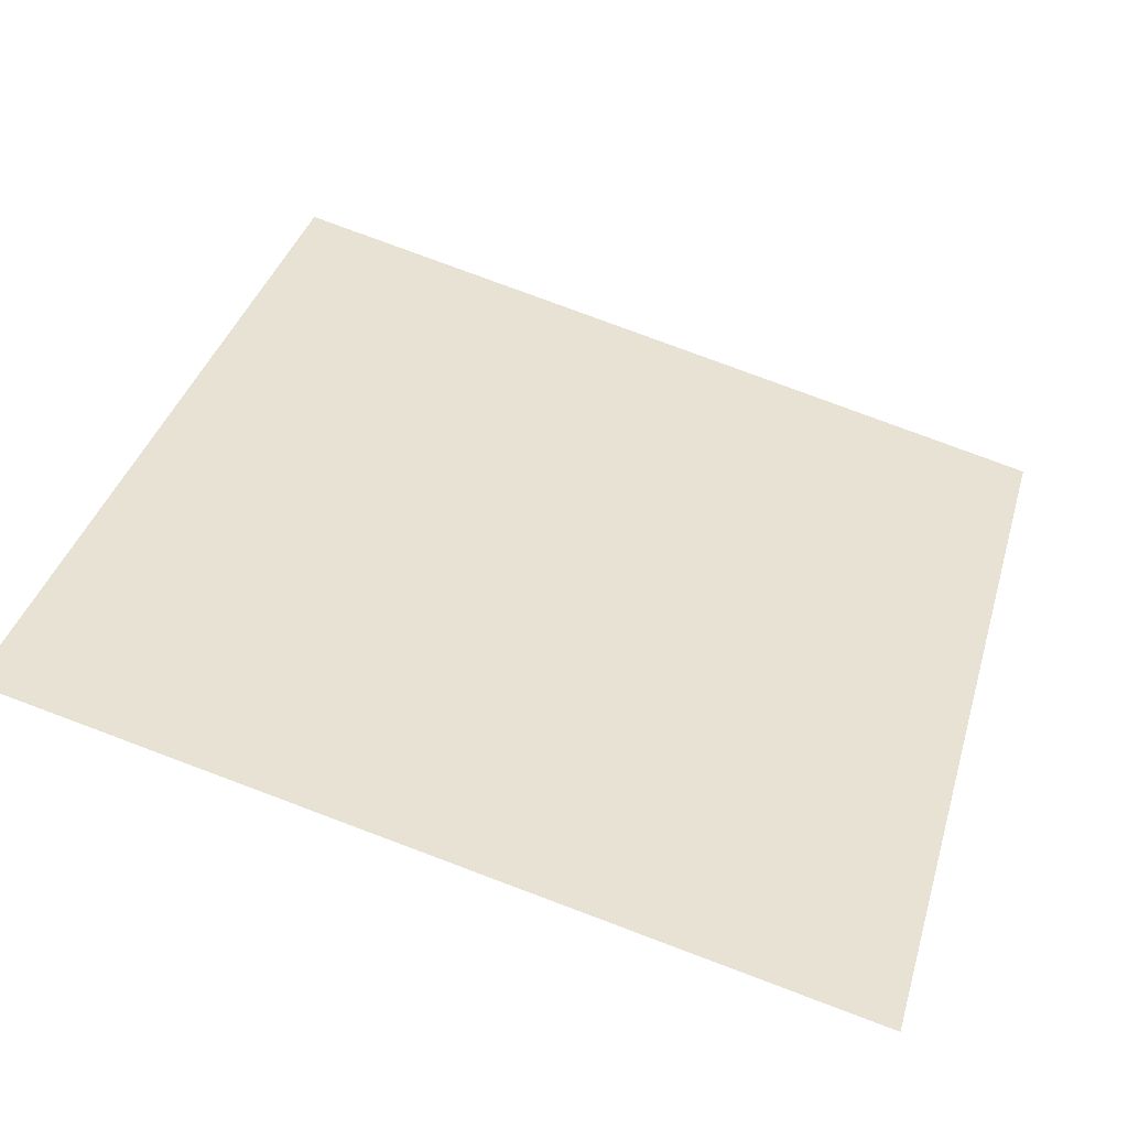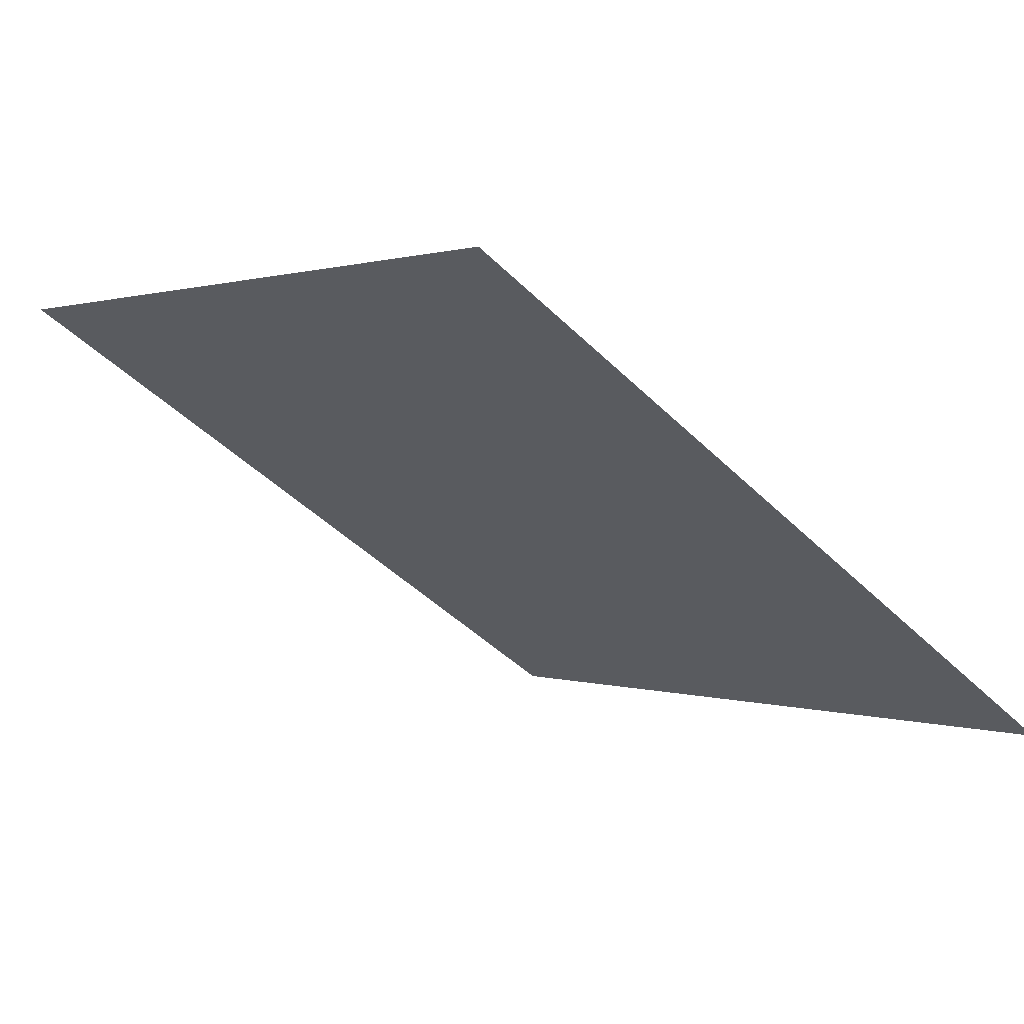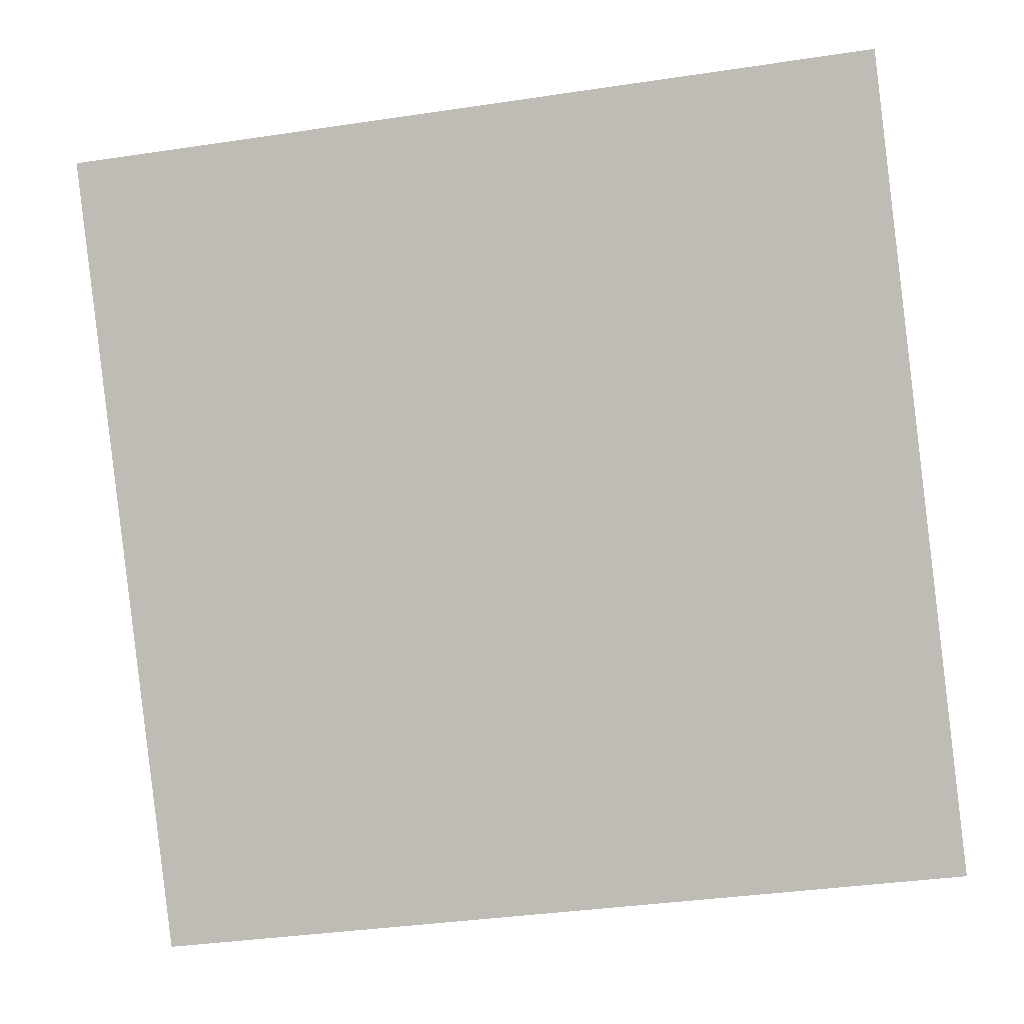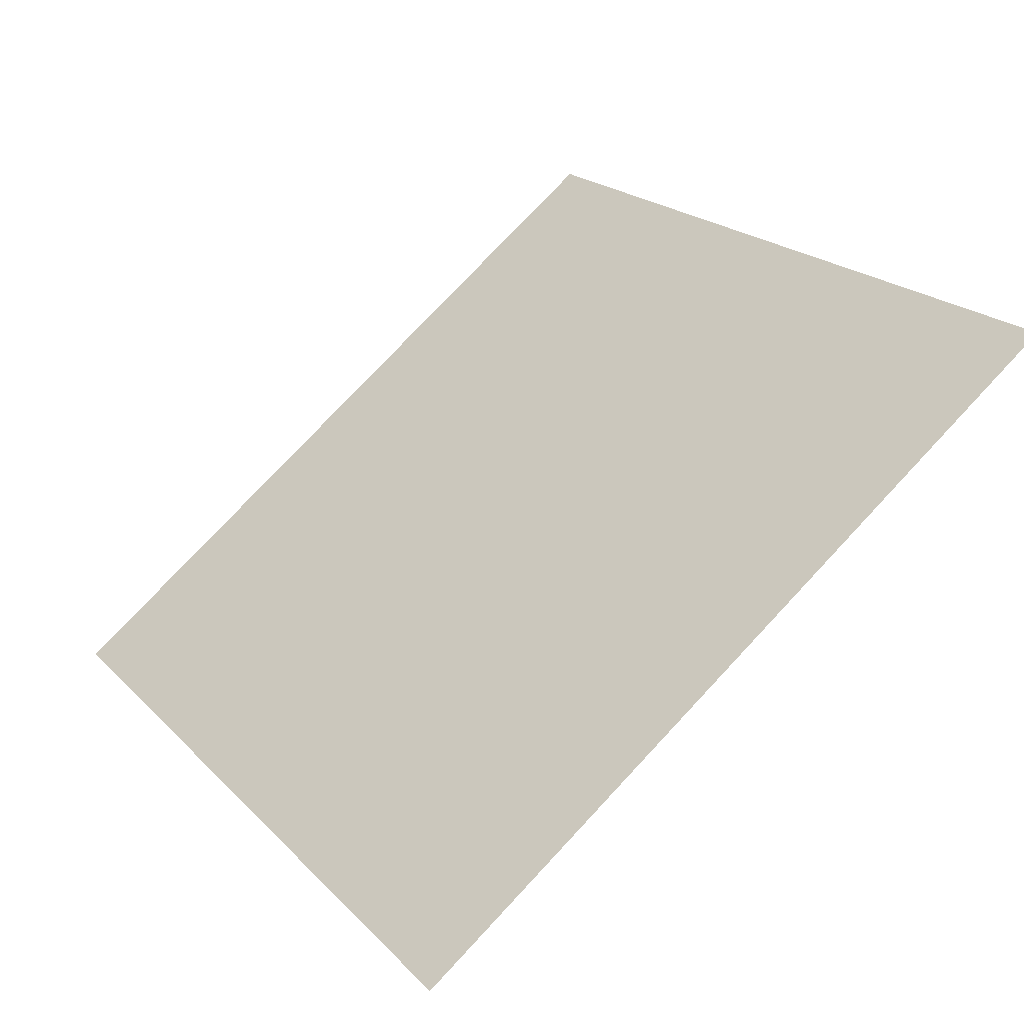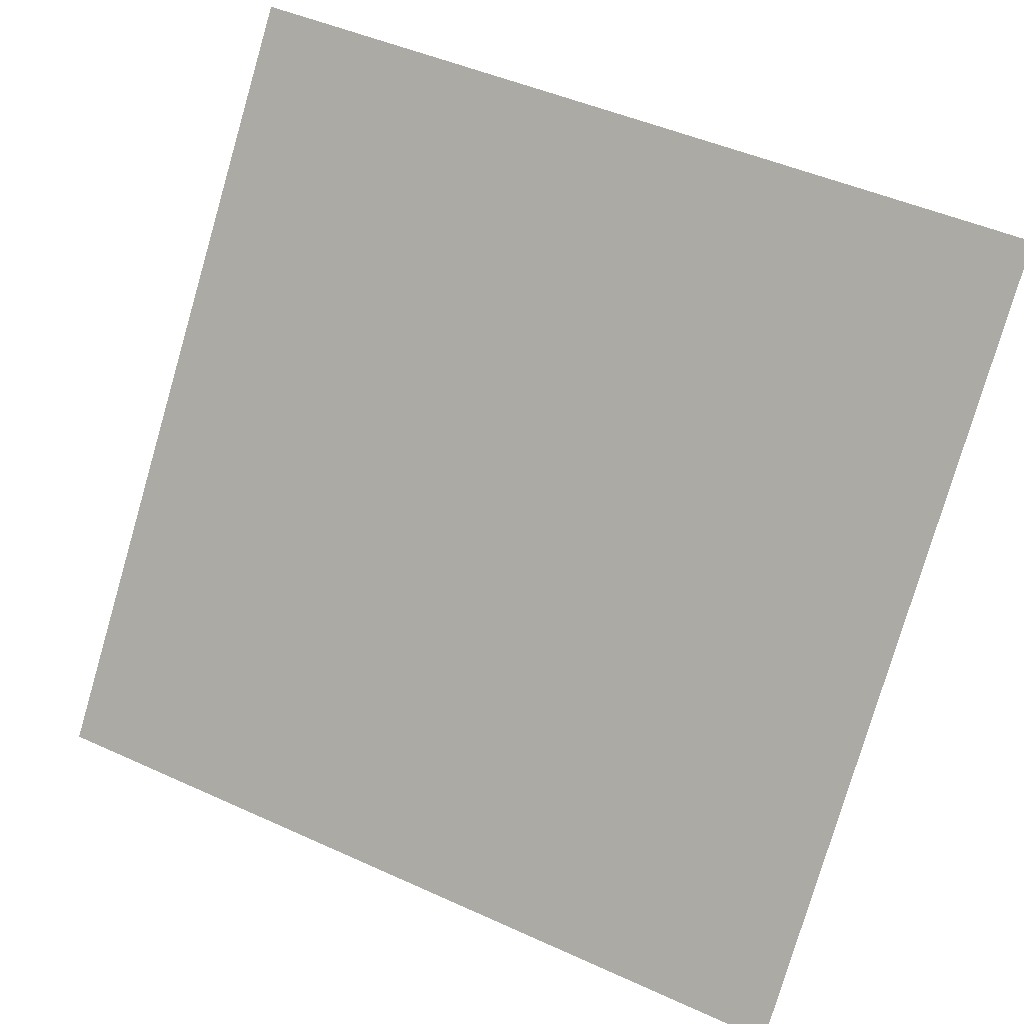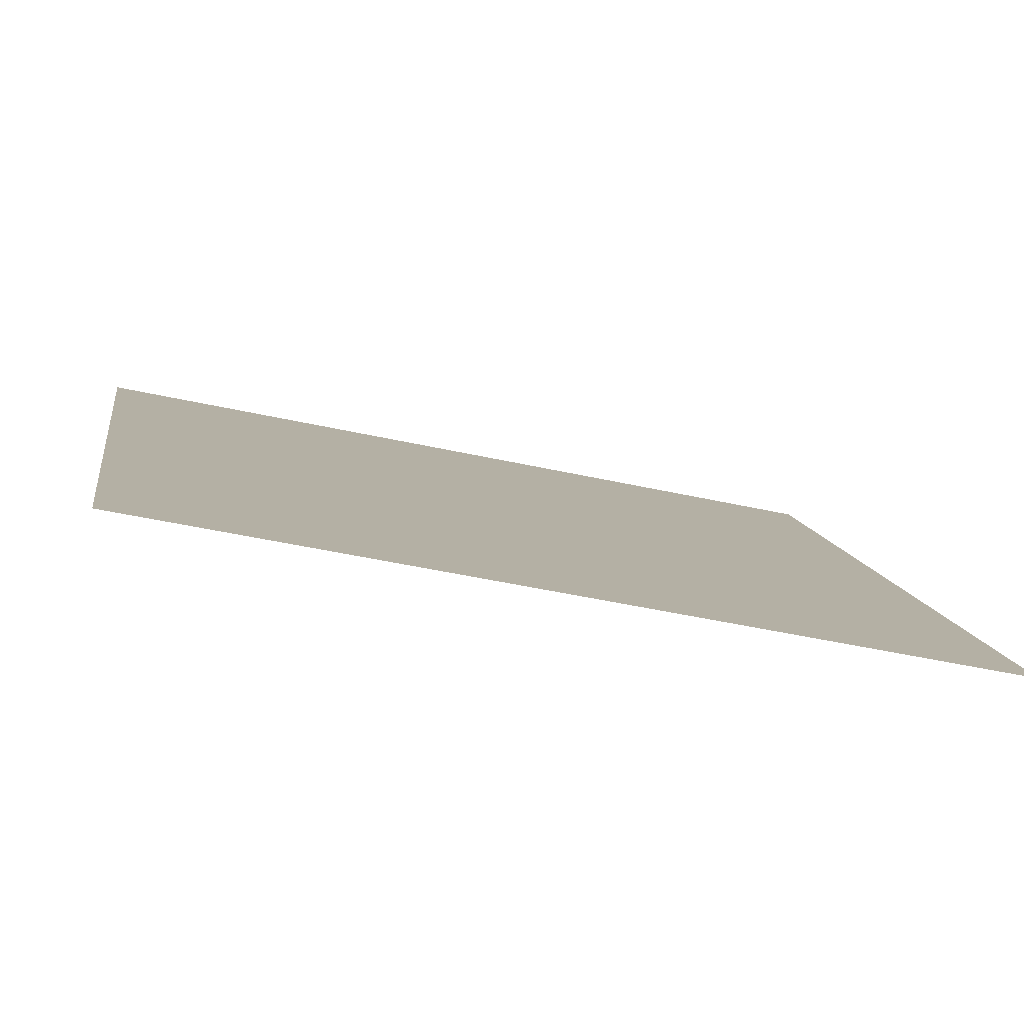
<metadata>
{"format":"obj","ext":"obj","renderer":"f3d","projection":"perspective","resolution":1024,"background":"white","views":[{"elev":75.9,"azim":20.9,"up":"+Y"},{"elev":-47.7,"azim":132.5,"up":"+Y"},{"elev":-34.7,"azim":-170.6,"up":"+Z"},{"elev":22.4,"azim":-120.1,"up":"+Y"},{"elev":45.3,"azim":26.1,"up":"+Z"},{"elev":-44.0,"azim":-15.8,"up":"+Z"}]}
</metadata>
<code>
v -0.1711 0.7665 0.4772
v -0.1777 0.7666 0.4772
v -0.1776 0.7705 0.4825
v -0.171 0.7704 0.4824
f 4 3 2 1

</code>
